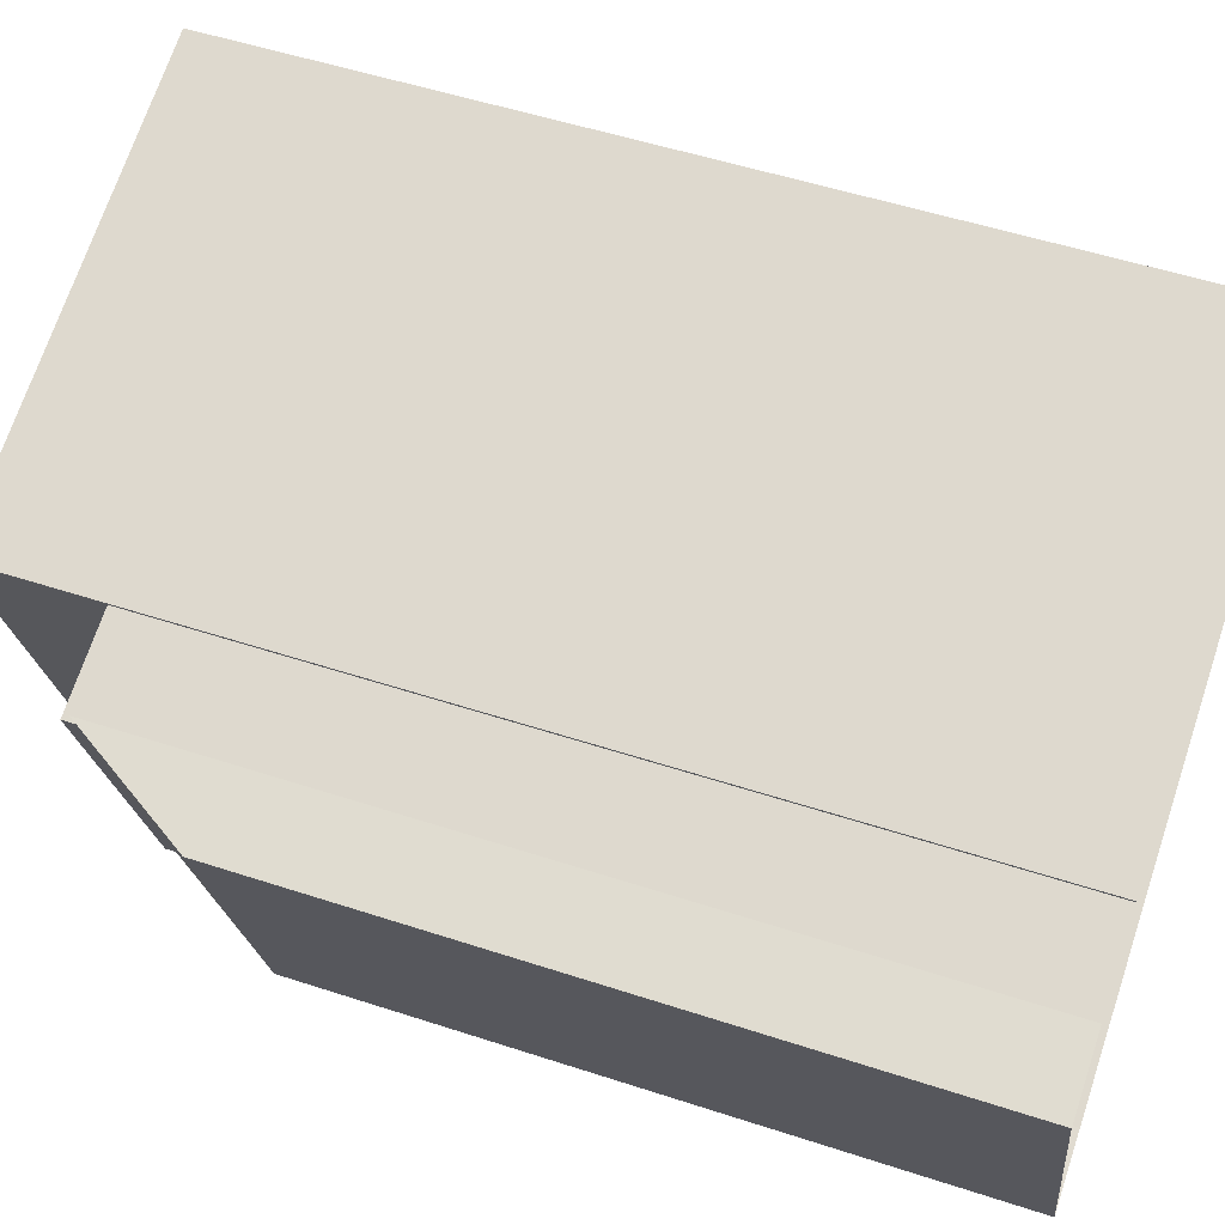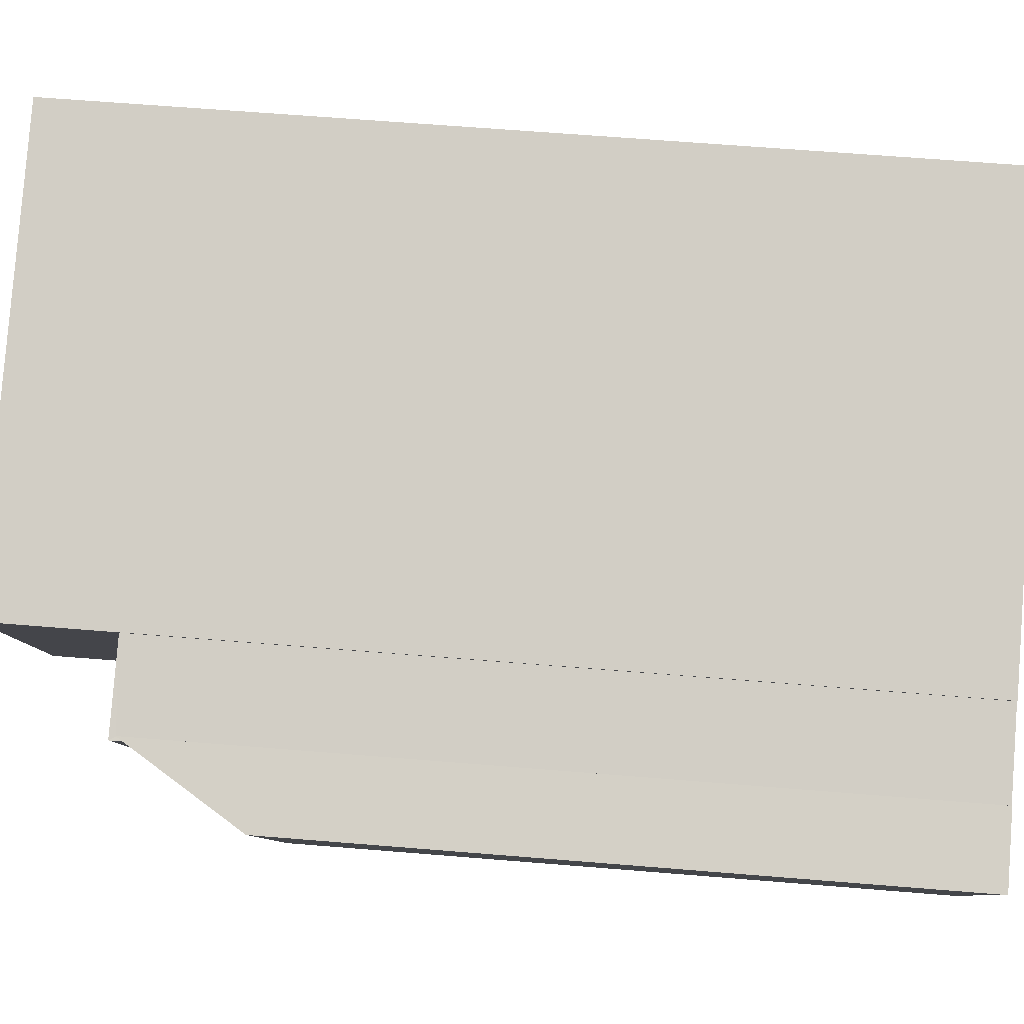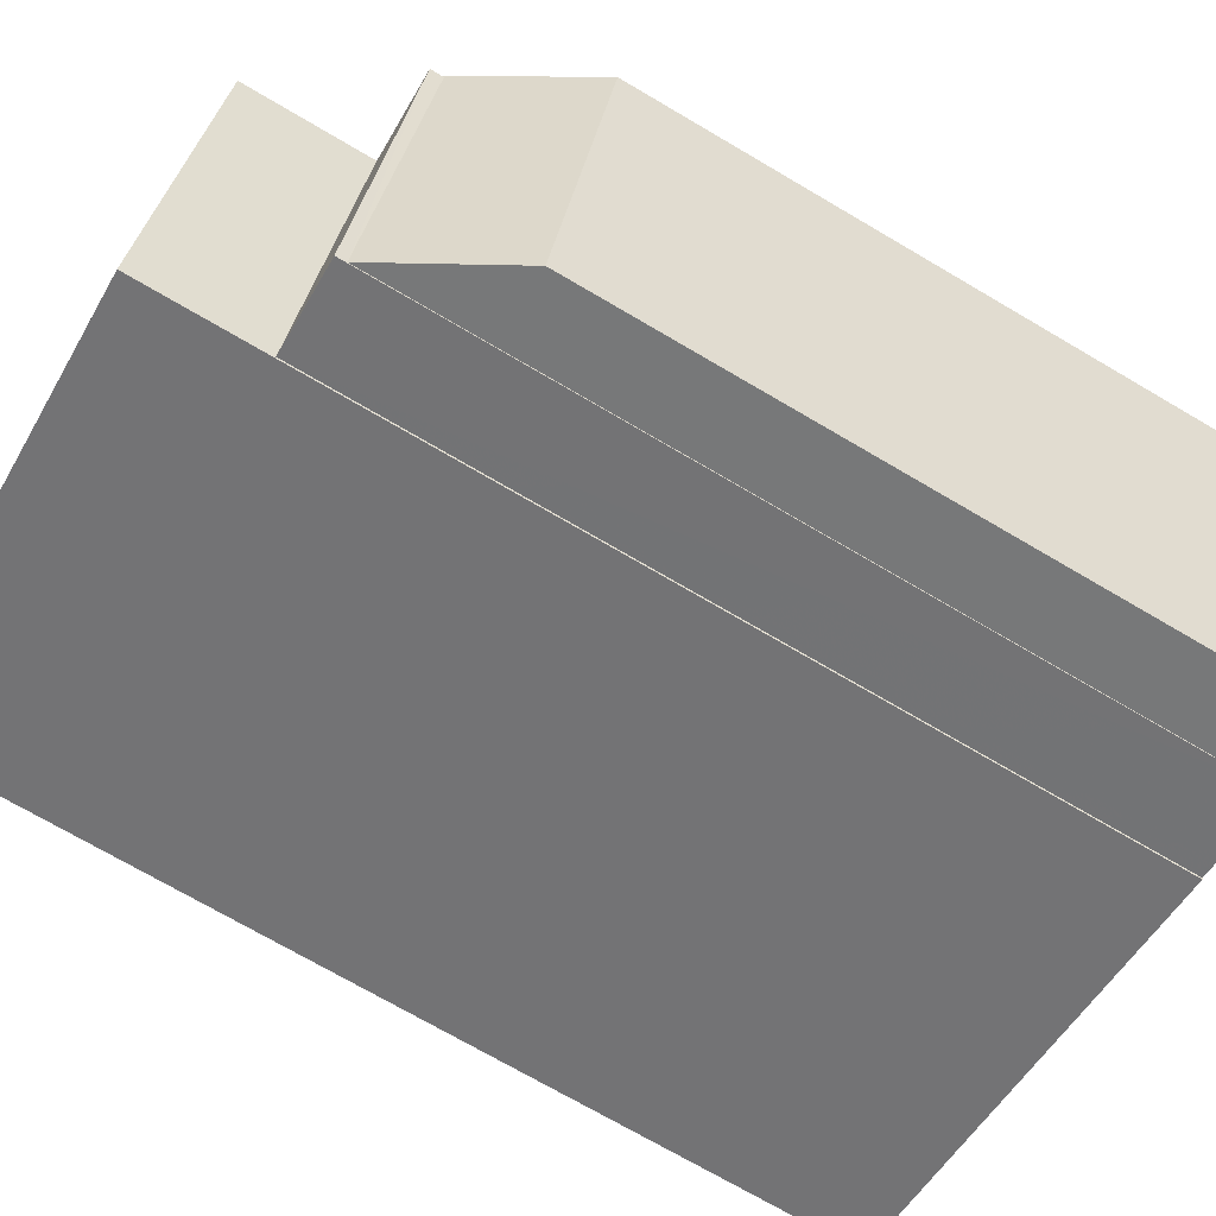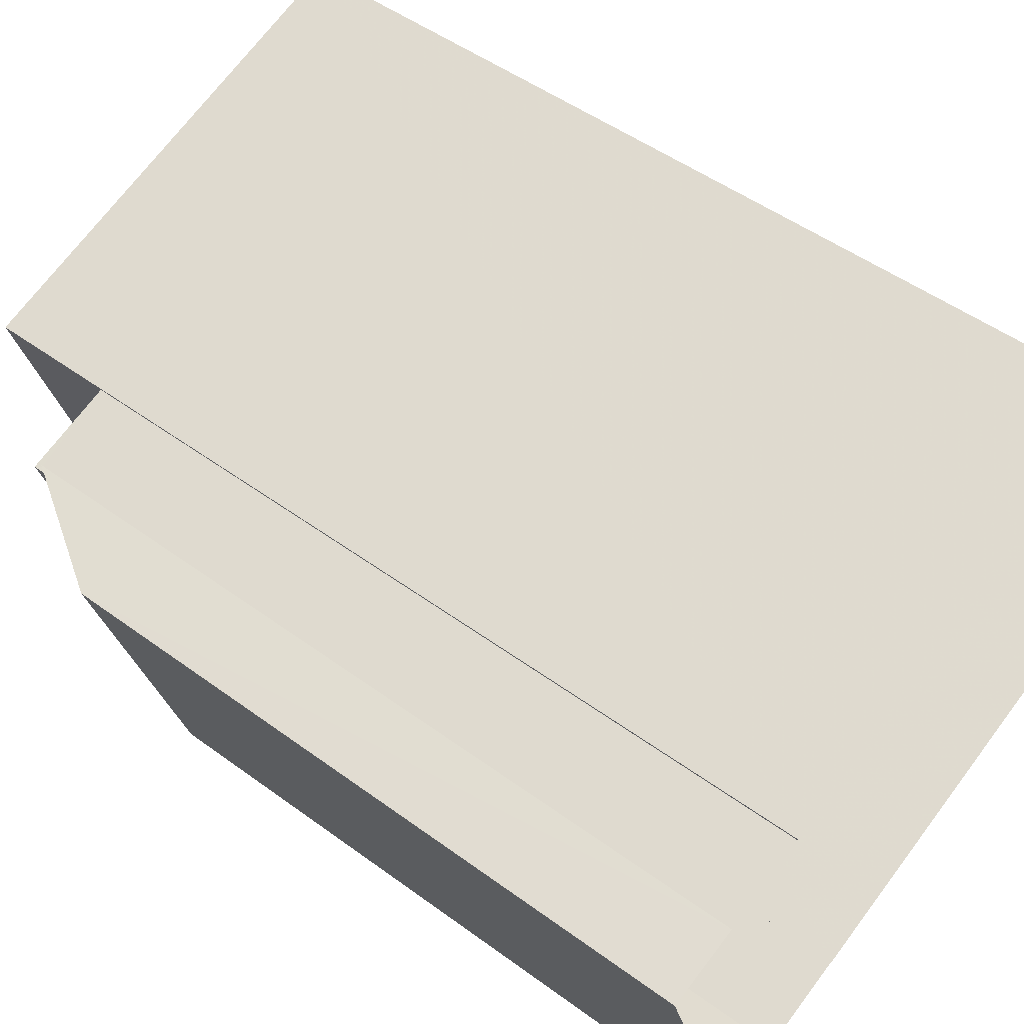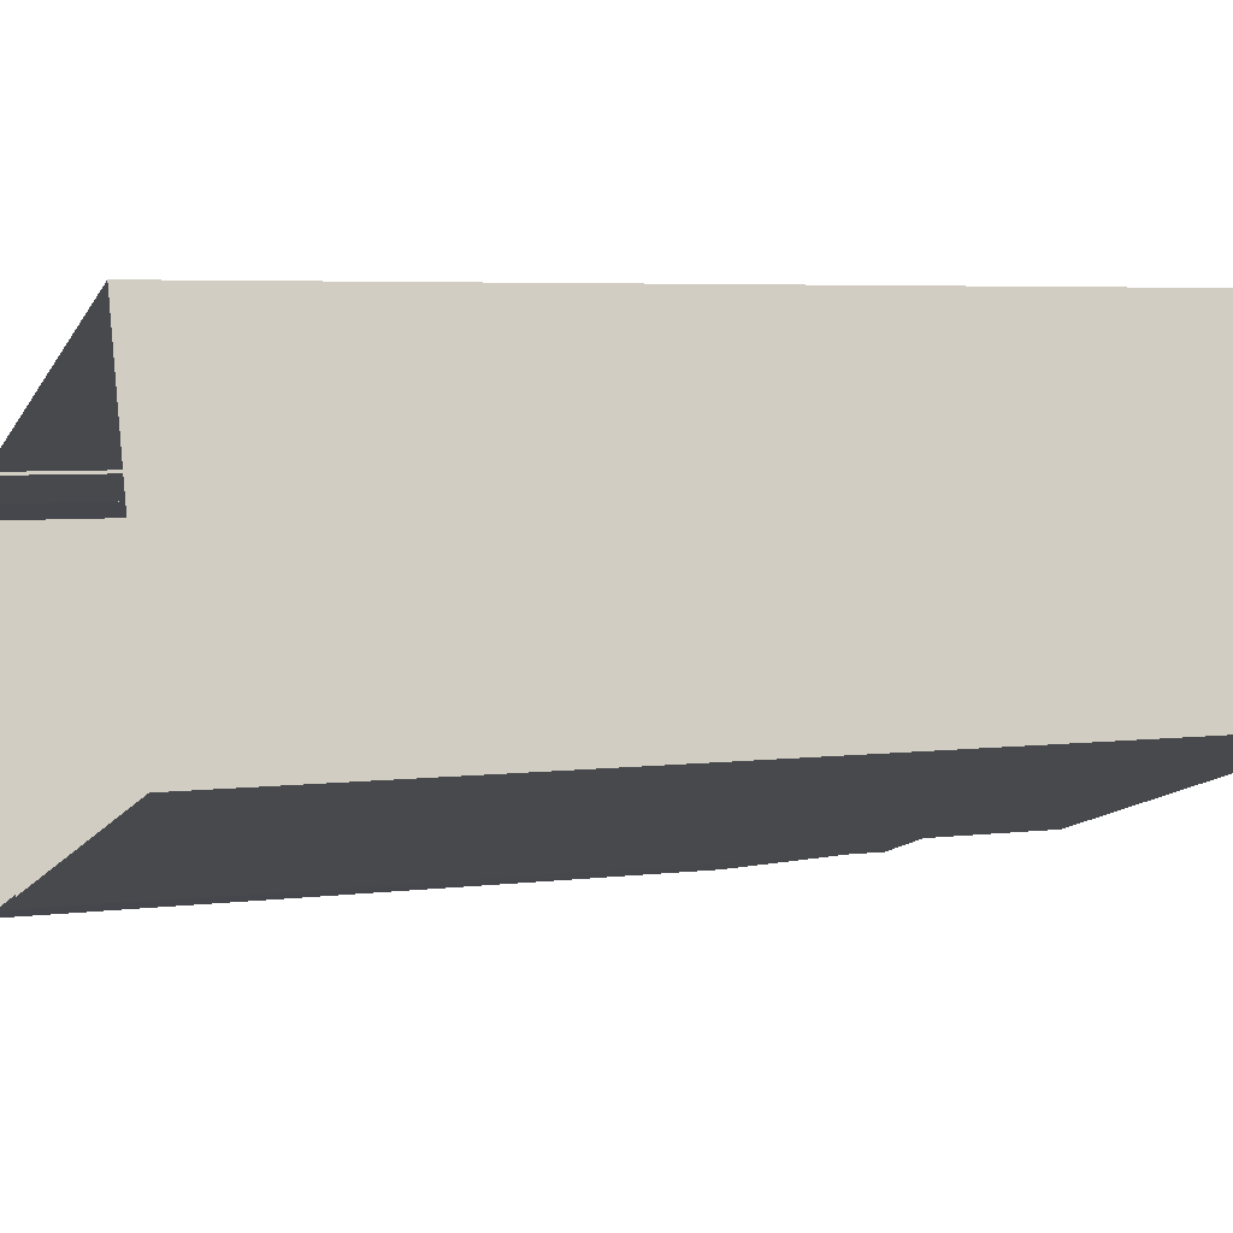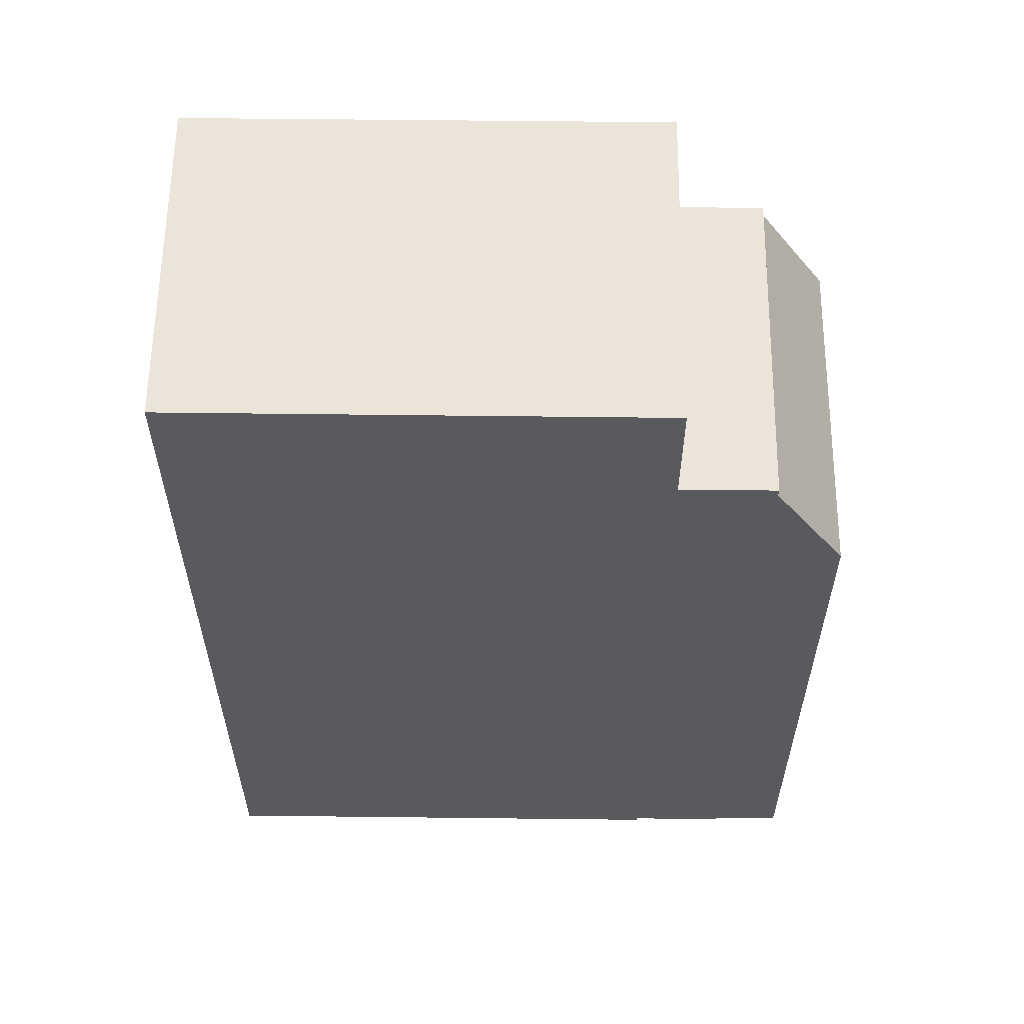
<metadata>
{"format":"obj","ext":"obj","renderer":"f3d","projection":"perspective","resolution":1024,"background":"white","views":[{"elev":52.6,"azim":109.4,"up":"+Y"},{"elev":64.5,"azim":94.7,"up":"+Y"},{"elev":-72.3,"azim":59.6,"up":"+Y"},{"elev":49.4,"azim":129.1,"up":"+Y"},{"elev":5.0,"azim":-111.5,"up":"+Y"},{"elev":59.5,"azim":-16.6,"up":"+Z"}]}
</metadata>
<code>
v -1.181e+04 -3.382e+04 29.5
v -1.18e+04 -3.382e+04 29.5
v -1.181e+04 -3.383e+04 29.5
v -1.18e+04 -3.383e+04 29.5
v -1.18e+04 -3.383e+04 29.5
v -1.18e+04 -3.382e+04 29.5
v -1.18e+04 -3.383e+04 29.5
v -1.18e+04 -3.383e+04 29.5
v -1.18e+04 -3.383e+04 29.5
v -1.18e+04 -3.383e+04 29.5
v -1.18e+04 -3.383e+04 29.5
v -1.18e+04 -3.382e+04 29.5
v -1.18e+04 -3.383e+04 42.63
v -1.18e+04 -3.383e+04 40.63
v -1.18e+04 -3.383e+04 42.58
v -1.18e+04 -3.383e+04 42.69
v -1.18e+04 -3.382e+04 42.69
v -1.18e+04 -3.383e+04 40.62
v -1.18e+04 -3.383e+04 42.8
v -1.18e+04 -3.383e+04 42.8
v -1.18e+04 -3.383e+04 42.8
v -1.18e+04 -3.382e+04 42.8
v -1.181e+04 -3.383e+04 44.92
v -1.18e+04 -3.383e+04 44.93
v -1.18e+04 -3.382e+04 44.93
v -1.181e+04 -3.382e+04 44.93
f 1 2 3
f 3 4 5
f 2 1 6
f 7 8 9
f 10 4 11
f 9 8 12
f 11 8 7
f 4 2 8
f 3 2 4
f 11 4 8
f 13 14 15
f 16 15 17
f 17 15 18
f 15 14 18
f 19 20 21
f 22 19 21
f 23 24 25
f 26 23 25
f 12 18 9
f 12 17 18
f 18 14 7
f 9 18 7
f 11 7 14
f 13 11 14
f 8 17 12
f 8 16 17
f 21 16 22
f 22 16 2
f 15 16 21
f 2 16 8
f 19 4 10
f 20 19 10
f 13 21 20
f 13 15 21
f 10 11 13
f 20 10 13
f 6 22 2
f 19 5 4
f 25 22 6
f 24 19 22
f 19 24 5
f 24 22 25
f 5 23 3
f 5 24 23
f 23 26 1
f 3 23 1
f 26 6 1
f 26 25 6

</code>
